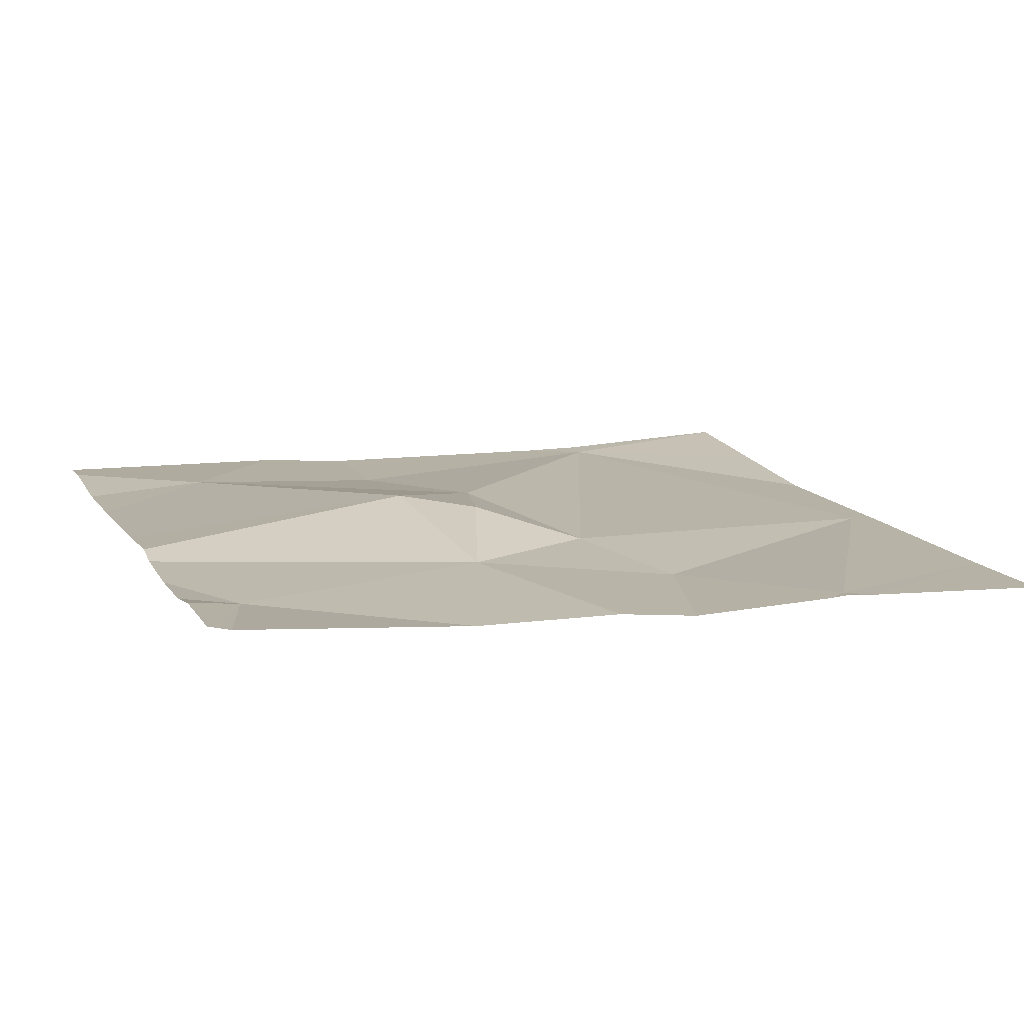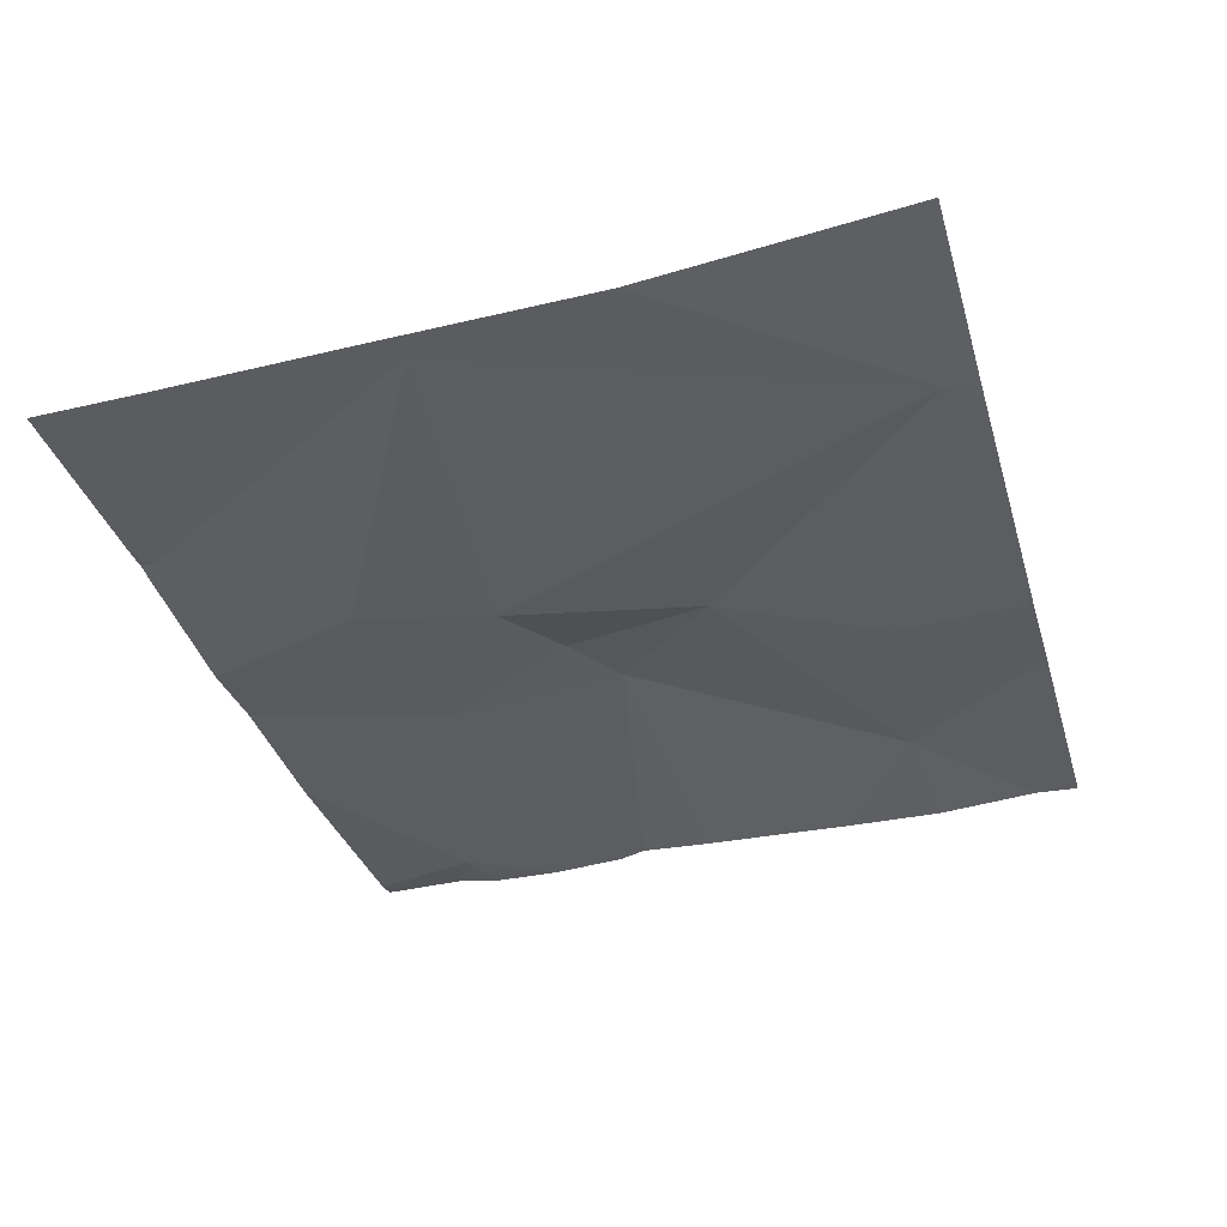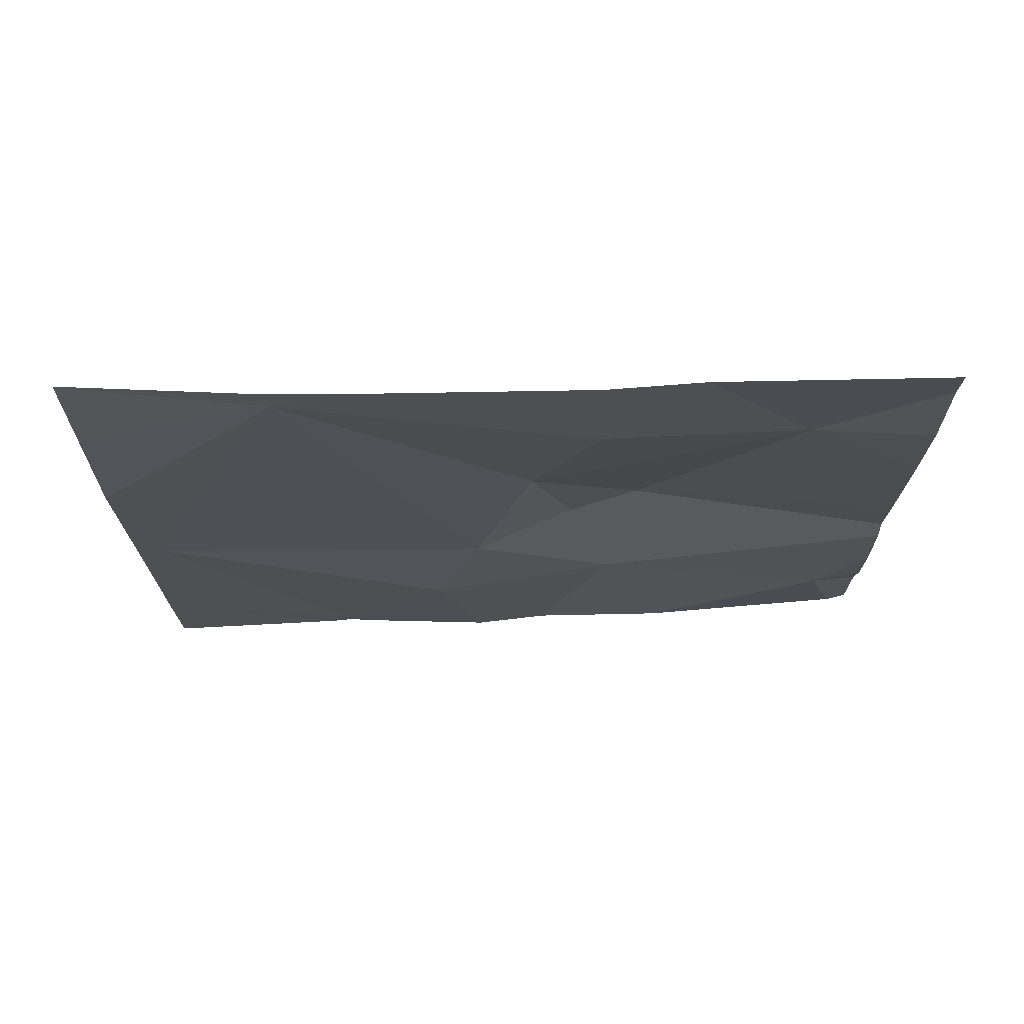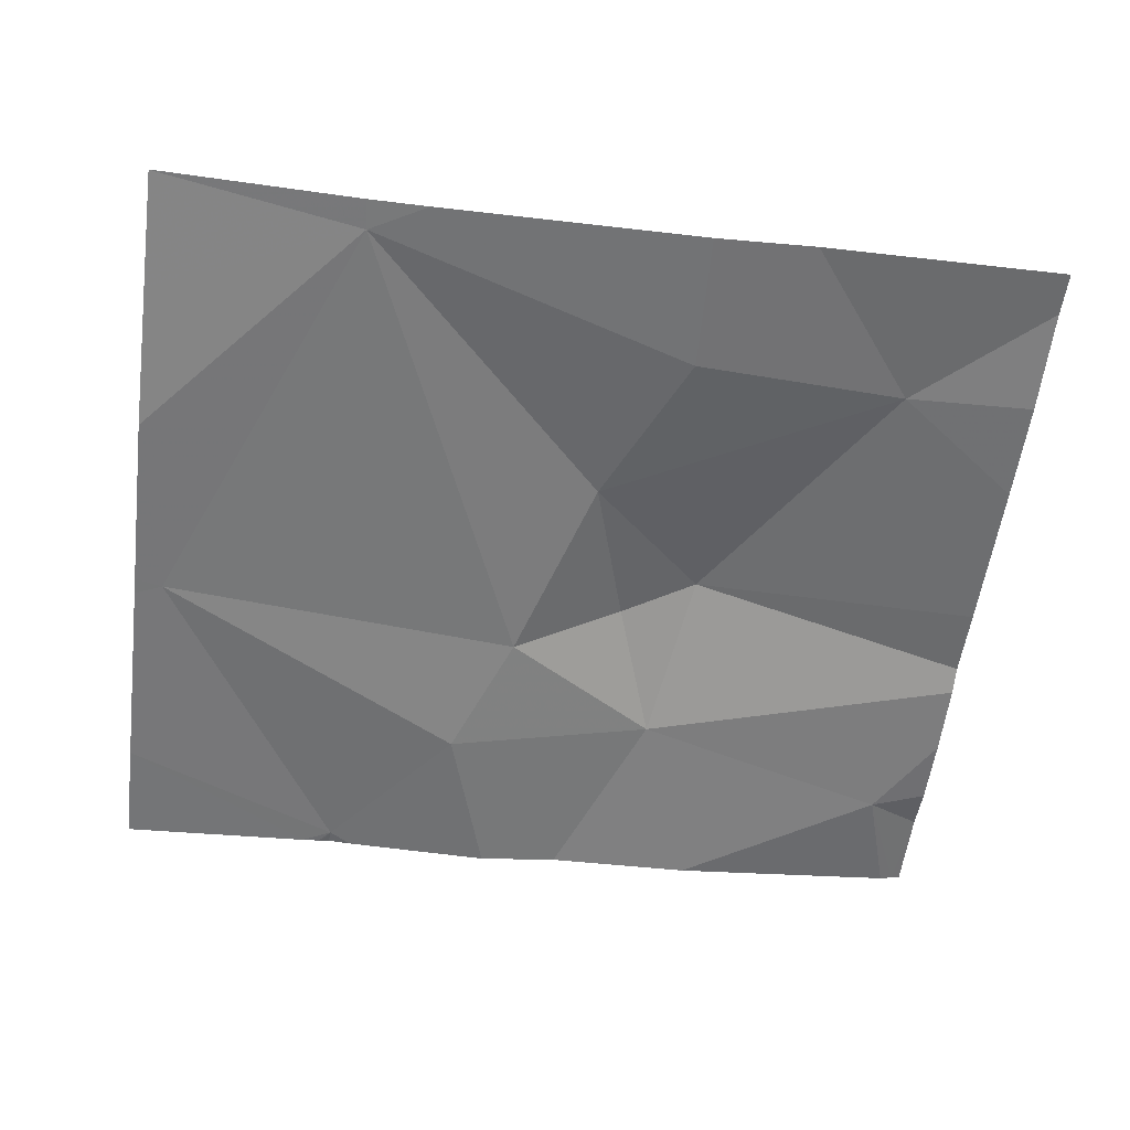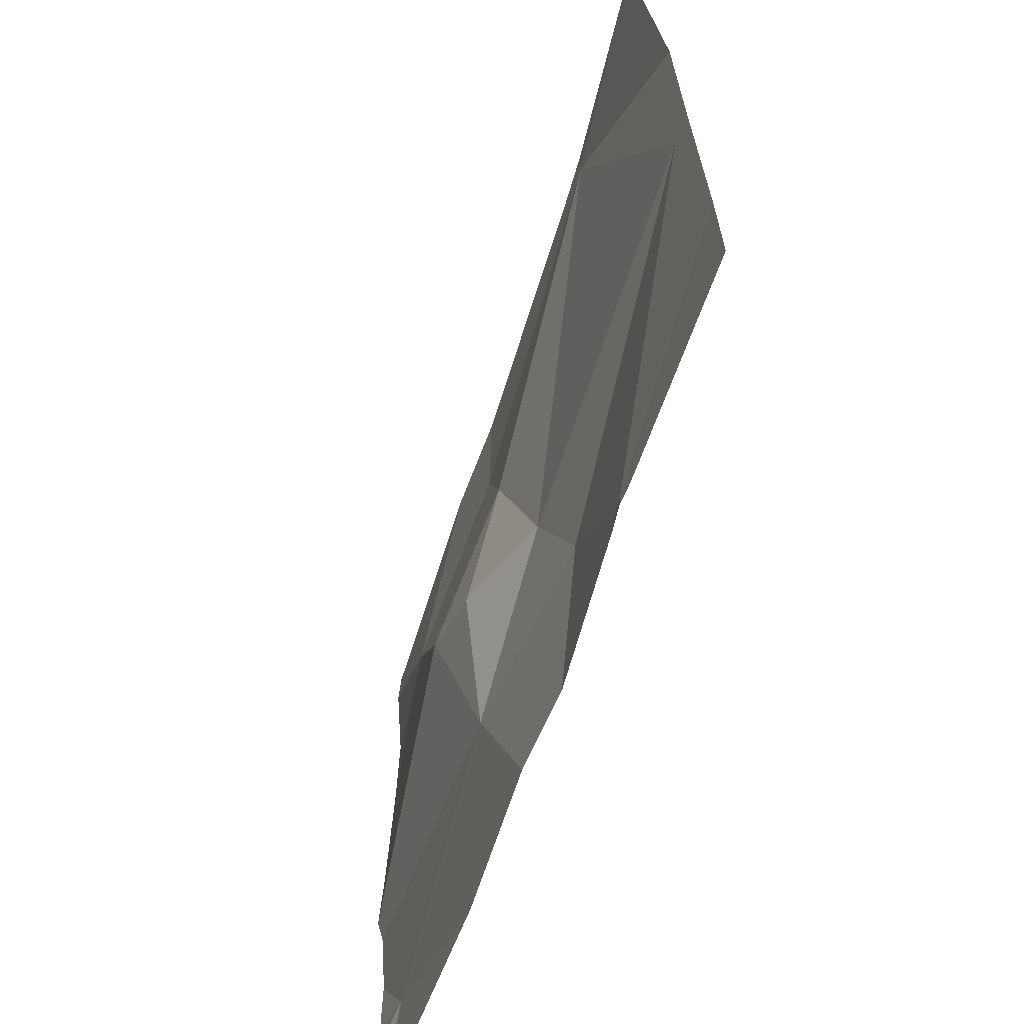
<metadata>
{"format":"obj","ext":"obj","renderer":"f3d","projection":"perspective","resolution":1024,"background":"white","views":[{"elev":12.2,"azim":-20.9,"up":"+Z"},{"elev":-37.7,"azim":105.9,"up":"+Z"},{"elev":-17.9,"azim":-179.5,"up":"+Z"},{"elev":-55.8,"azim":172.7,"up":"+Z"},{"elev":-63.2,"azim":73.8,"up":"+Y"}]}
</metadata>
<code>
v -118.3 243.8 483.3
v -117.5 244.7 483.3
v -117.9 244.7 483.3
v -118.3 243.9 483.3
v -118.3 244.1 483.3
v -118.3 244.2 483.3
v -118.3 244.4 483.3
v -118.3 244.6 483.3
v -118.3 244.5 483.3
v -118.1 244.5 483.3
v -118.3 244.1 483.3
v -118.3 244 483.3
v -118.2 243.9 483.3
v -117.9 244.2 483.3
v -117.8 244.3 483.3
v -117.7 244.1 483.3
v -117.8 244.1 483.3
v -117.9 243.9 483.3
v -117.9 244.5 483.3
v -117.5 244.7 483.3
v -117.6 243.9 483.2
v -117.5 243.7 483.2
v -117.5 244.6 483.3
v -117.2 244.7 483.3
v -117.2 244.1 483.2
v -117.7 243.7 483.2
v -118.3 243.7 483.3
v -118.3 243.7 483.3
v -117.5 243.7 483.2
v -118 243.7 483.2
v -118.3 243.7 483.3
v -118.2 244.7 483.3
v -118 244.7 483.3
v -117.2 244.5 483.3
v -117.2 244.4 483.2
v -117.2 244.7 483.3
v -117.2 244.1 483.2
v -118.3 244.7 483.3
v -117.2 243.8 483.2
v -117.2 244.1 483.2
v -117.8 243.7 483.2
v -117.5 243.7 483.2
v -117.5 243.7 483.2
v -117.5 243.7 483.2
v -117.4 243.7 483.2
v -117.2 243.7 483.2
v -117.2 244.7 483.3
f 1 13 4
f 6 14 7
f 38 10 32
f 12 13 11
f 4 13 12
f 9 10 8
f 7 10 9
f 5 14 6
f 11 18 14
f 16 15 17
f 15 14 17
f 11 14 5
f 15 19 10
f 18 17 14
f 29 21 26
f 16 18 21
f 23 15 16
f 33 19 3
f 16 17 18
f 10 14 15
f 3 23 2
f 14 10 7
f 18 13 30
f 13 18 11
f 13 1 27
f 26 18 41
f 23 19 15
f 25 23 16
f 24 36 47
f 35 25 37
f 41 18 30
f 26 21 18
f 25 22 39
f 21 25 16
f 21 22 25
f 20 36 24
f 20 23 36
f 2 23 20
f 29 22 21
f 34 23 35
f 31 13 27
f 35 23 25
f 36 23 34
f 3 19 23
f 30 13 31
f 37 25 40
f 39 22 45
f 27 1 28
f 33 10 19
f 40 25 39
f 42 22 29
f 43 22 44
f 32 10 33
f 44 22 42
f 45 22 43
f 38 8 10
f 46 39 45

</code>
